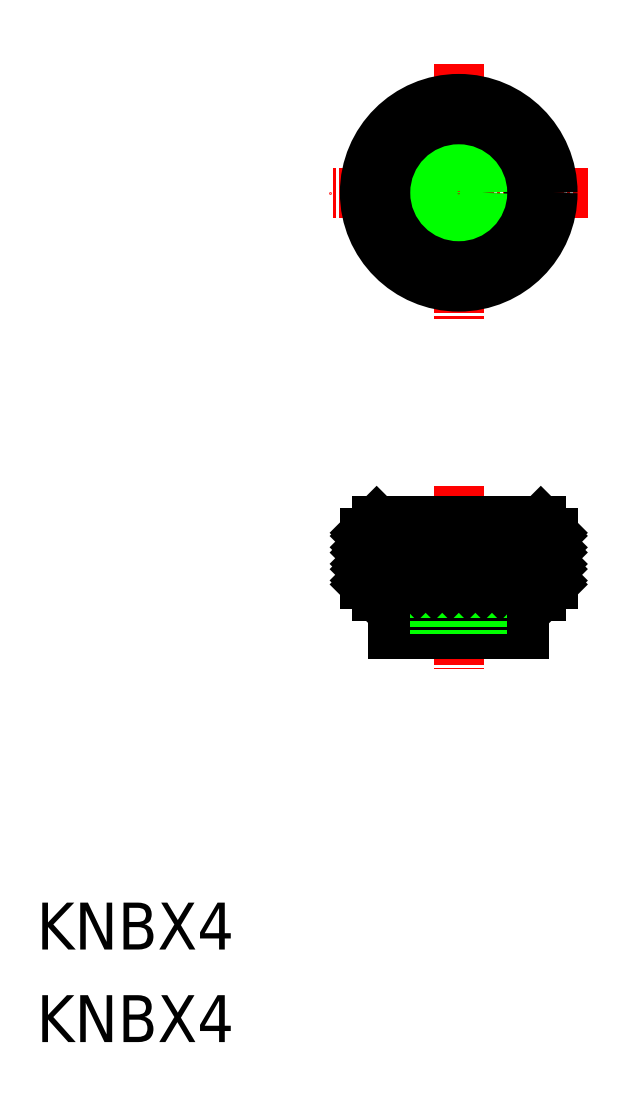
<metadata>
{"format":"dxf","ext":"dxf","renderer":"ezdxf+matplotlib","layout":"modelspace","background":"white","min_lineweight":24,"dpi":150}
</metadata>
<code>
0
SECTION
2
ENTITIES
0
TEXT
8
0
10
-1.289e+04
20
-112.6
30
0
40
4
1
KNBX4
0
TEXT
8
0
10
-1.289e+04
20
-120.5
30
0
40
4
1
KNBX4
0
LINE
8
0
10
-1.286e+04
20
-76.03
30
0
11
-1.286e+04
21
-77.03
31
0
0
LINE
8
0
10
-1.286e+04
20
-81.43
30
0
11
-1.286e+04
21
-82.43
31
0
0
LINE
8
0
10
-1.286e+04
20
-77.03
30
0
11
-1.284e+04
21
-77.03
31
0
0
LINE
8
0
10
-1.286e+04
20
-81.43
30
0
11
-1.284e+04
21
-81.43
31
0
0
LINE
8
0
10
-1.286e+04
20
-81.43
30
0
11
-1.286e+04
21
-77.03
31
0
0
LINE
8
CENTER
10
-1.285e+04
20
-73.03
30
0
11
-1.285e+04
21
-88.63
31
0
0
LINE
8
0
10
-1.284e+04
20
-77.03
30
0
11
-1.284e+04
21
-81.43
31
0
0
LINE
8
0
10
-1.284e+04
20
-82.43
30
0
11
-1.286e+04
21
-82.43
31
0
0
LINE
8
0
10
-1.286e+04
20
-85.63
30
0
11
-1.285e+04
21
-85.63
31
0
0
LINE
8
0
10
-1.286e+04
20
-82.43
30
0
11
-1.286e+04
21
-85.63
31
0
0
LINE
8
0
10
-1.285e+04
20
-79.43
30
0
11
-1.285e+04
21
-79.43
31
0
0
LINE
8
0
10
-1.285e+04
20
-85.63
30
0
11
-1.285e+04
21
-82.43
31
0
0
LINE
8
0
10
-1.284e+04
20
-82.43
30
0
11
-1.284e+04
21
-81.43
31
0
0
LINE
8
0
10
-1.286e+04
20
-76.03
30
0
11
-1.284e+04
21
-76.03
31
0
0
LINE
8
0
10
-1.284e+04
20
-76.03
30
0
11
-1.284e+04
21
-77.03
31
0
0
LINE
8
CENTER
10
-1.284e+04
20
-48.03
30
0
11
-1.286e+04
21
-48.03
31
0
0
LINE
8
CENTER
10
-1.285e+04
20
-37.03
30
0
11
-1.285e+04
21
-59.03
31
0
0
CIRCLE
8
0
10
-1.285e+04
20
-48.03
30
0
40
6
0
CIRCLE
8
0
10
-1.285e+04
20
-48.03
30
0
40
8
0
CIRCLE
8
0
10
-1.285e+04
20
-48.03
30
0
40
1.621
0
CIRCLE
8
0
10
-1.285e+04
20
-48.03
30
0
40
2
0
LINE
8
0
10
-1.286e+04
20
-80.03
30
0
11
-1.284e+04
21
-80.03
31
0
0
LINE
8
0
10
-1.286e+04
20
-80.03
30
0
11
-1.286e+04
21
-76.03
31
0
0
LINE
8
0
10
-1.285e+04
20
-80.03
30
0
11
-1.285e+04
21
-85.63
31
0
0
LINE
8
0
10
-1.285e+04
20
-80.03
30
0
11
-1.285e+04
21
-85.63
31
0
0
LINE
8
0
10
-1.284e+04
20
-80.03
30
0
11
-1.284e+04
21
-76.03
31
0
0
LINE
8
0
10
-1.285e+04
20
-80.03
30
0
11
-1.285e+04
21
-85.63
31
0
0
LINE
8
0
10
-1.285e+04
20
-80.03
30
0
11
-1.285e+04
21
-85.63
31
0
0
CIRCLE
8
0
10
-1.285e+04
20
-48.03
30
0
40
7
0
INSERT
8
0
2
*X110
10
0
20
0
30
0
0
ENDSEC
0
EOF

</code>
